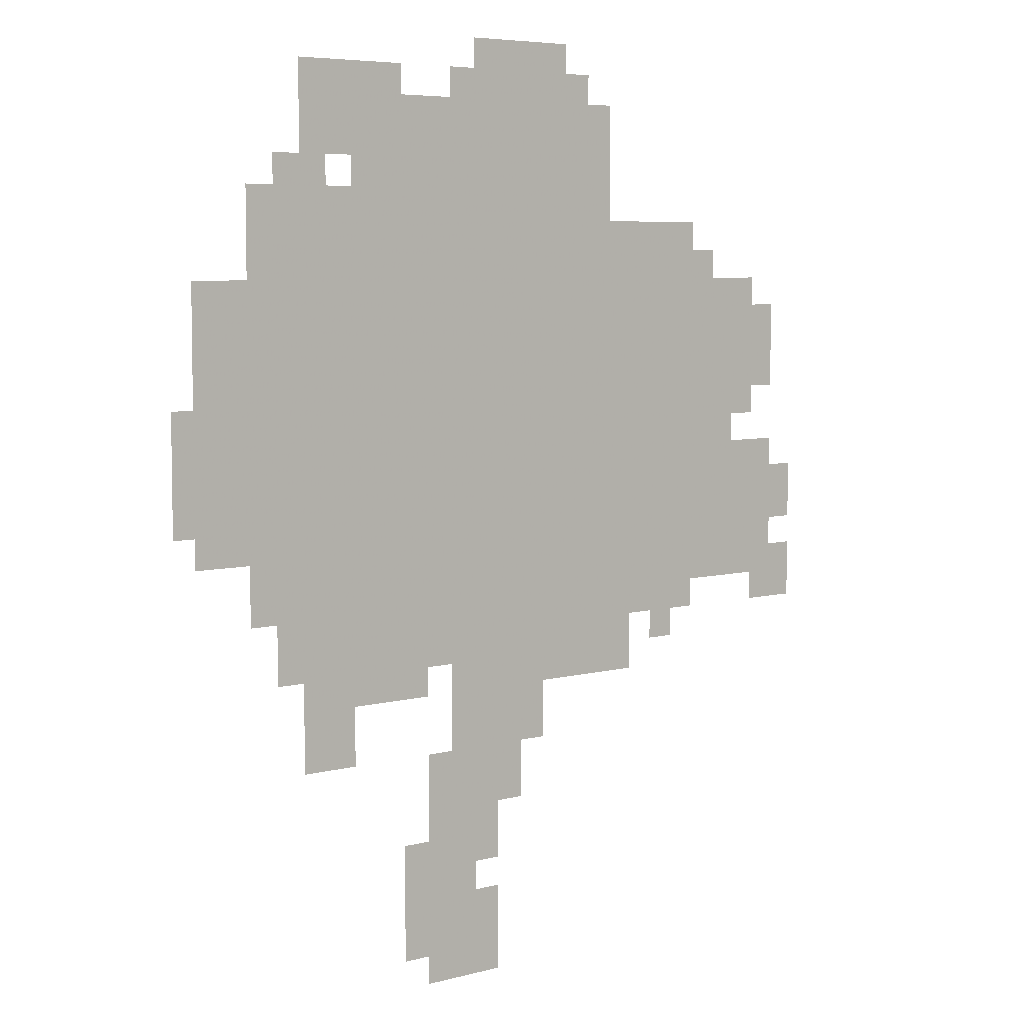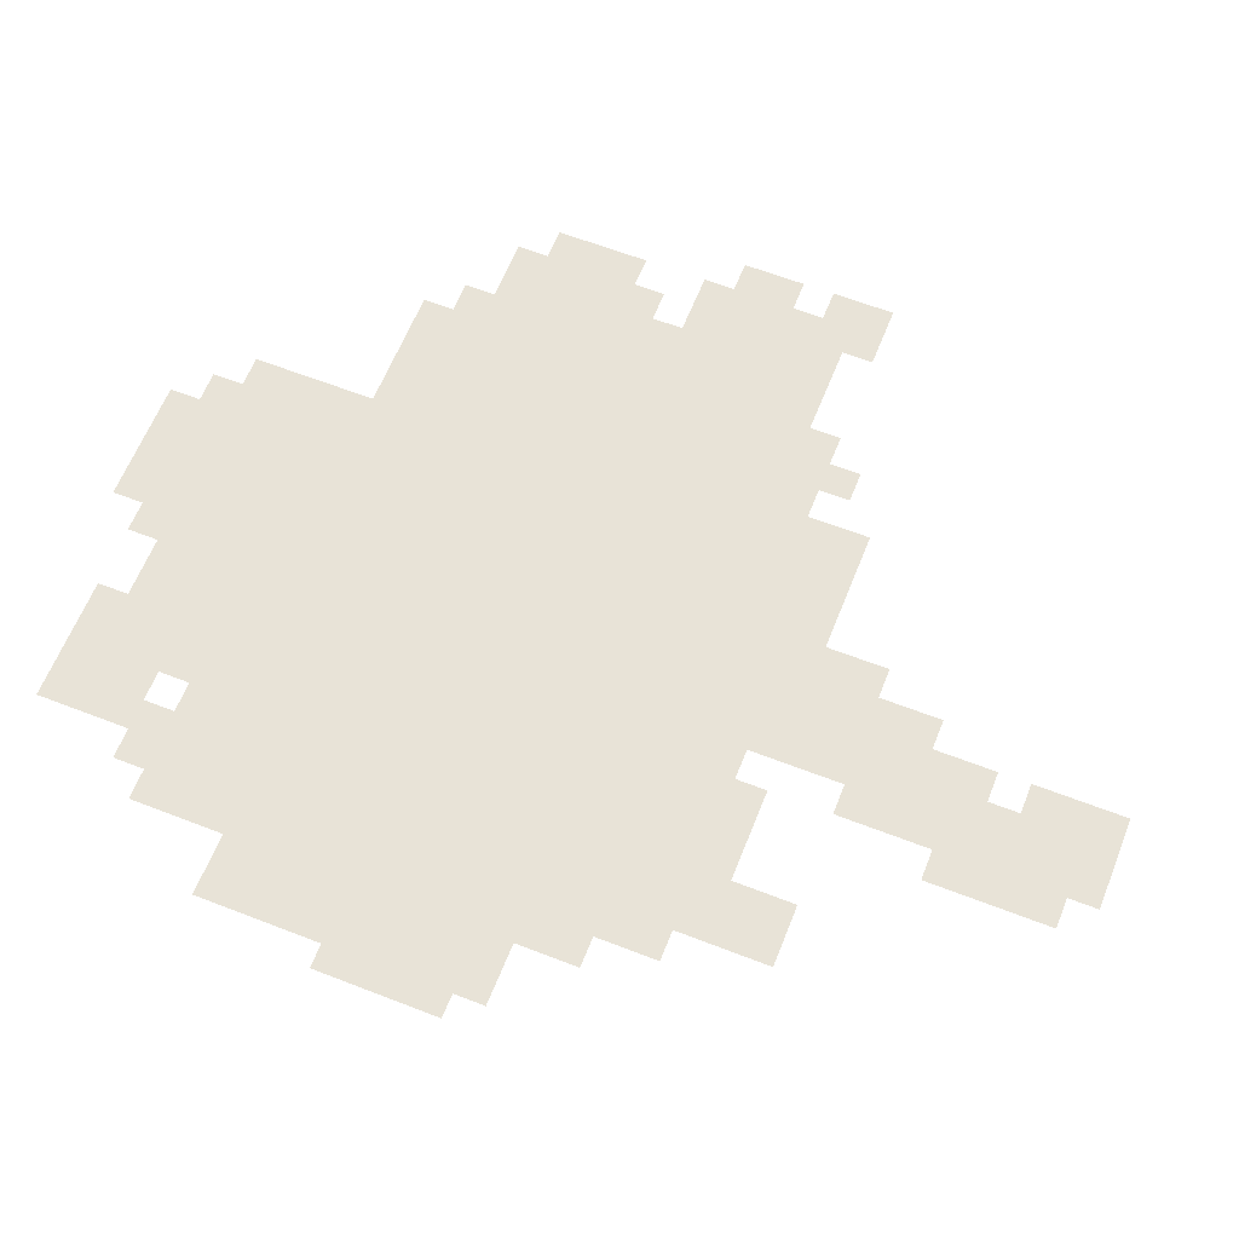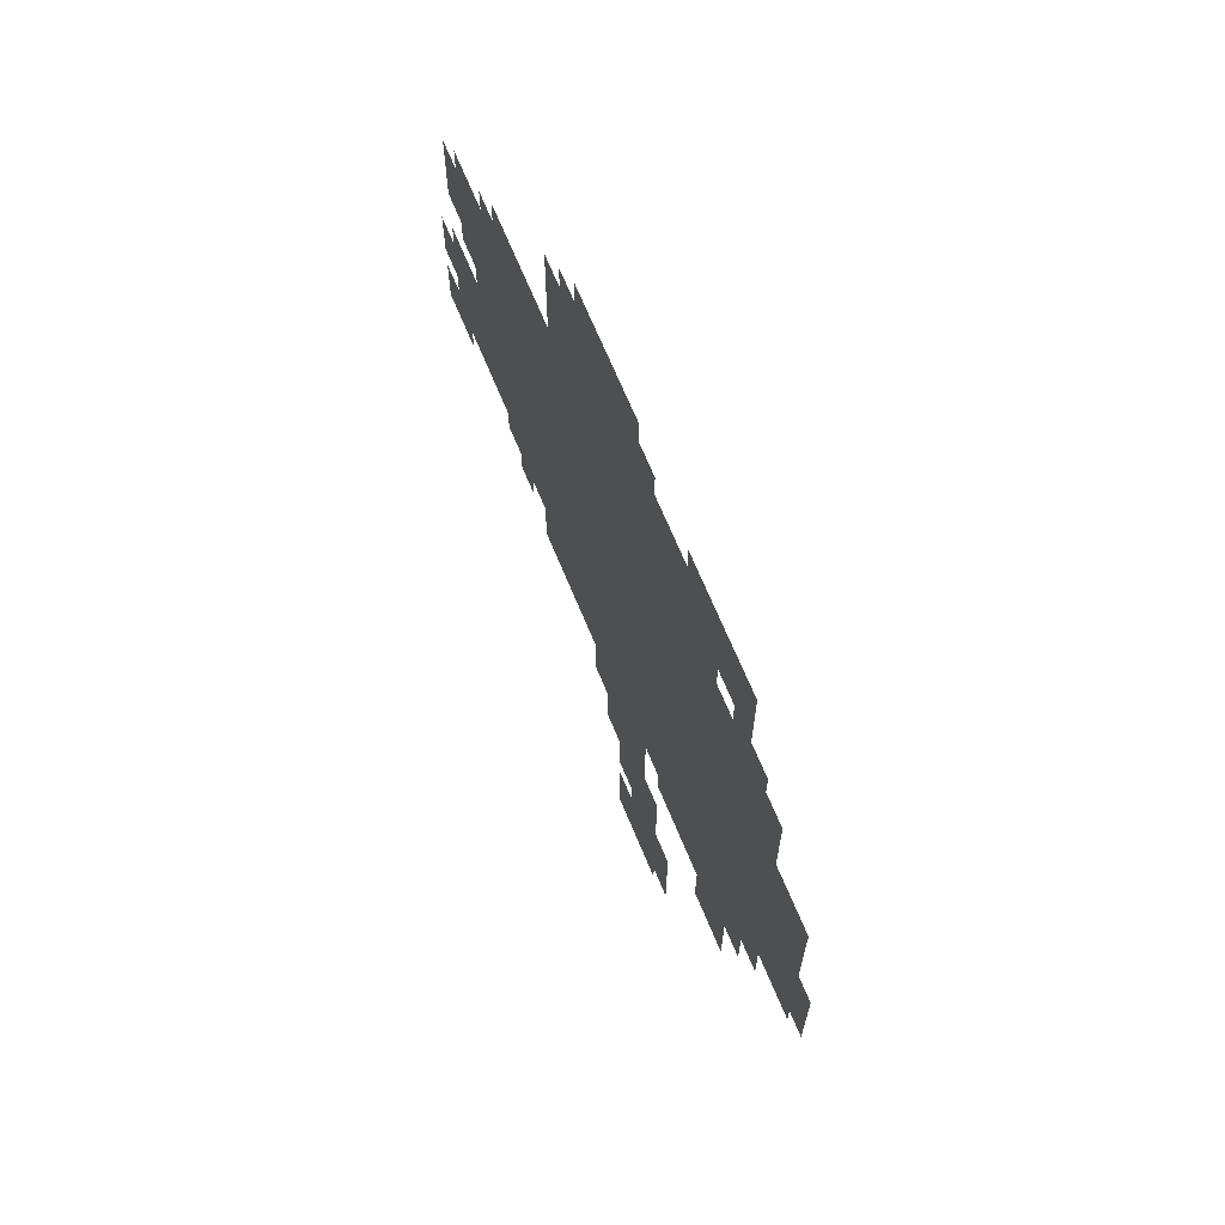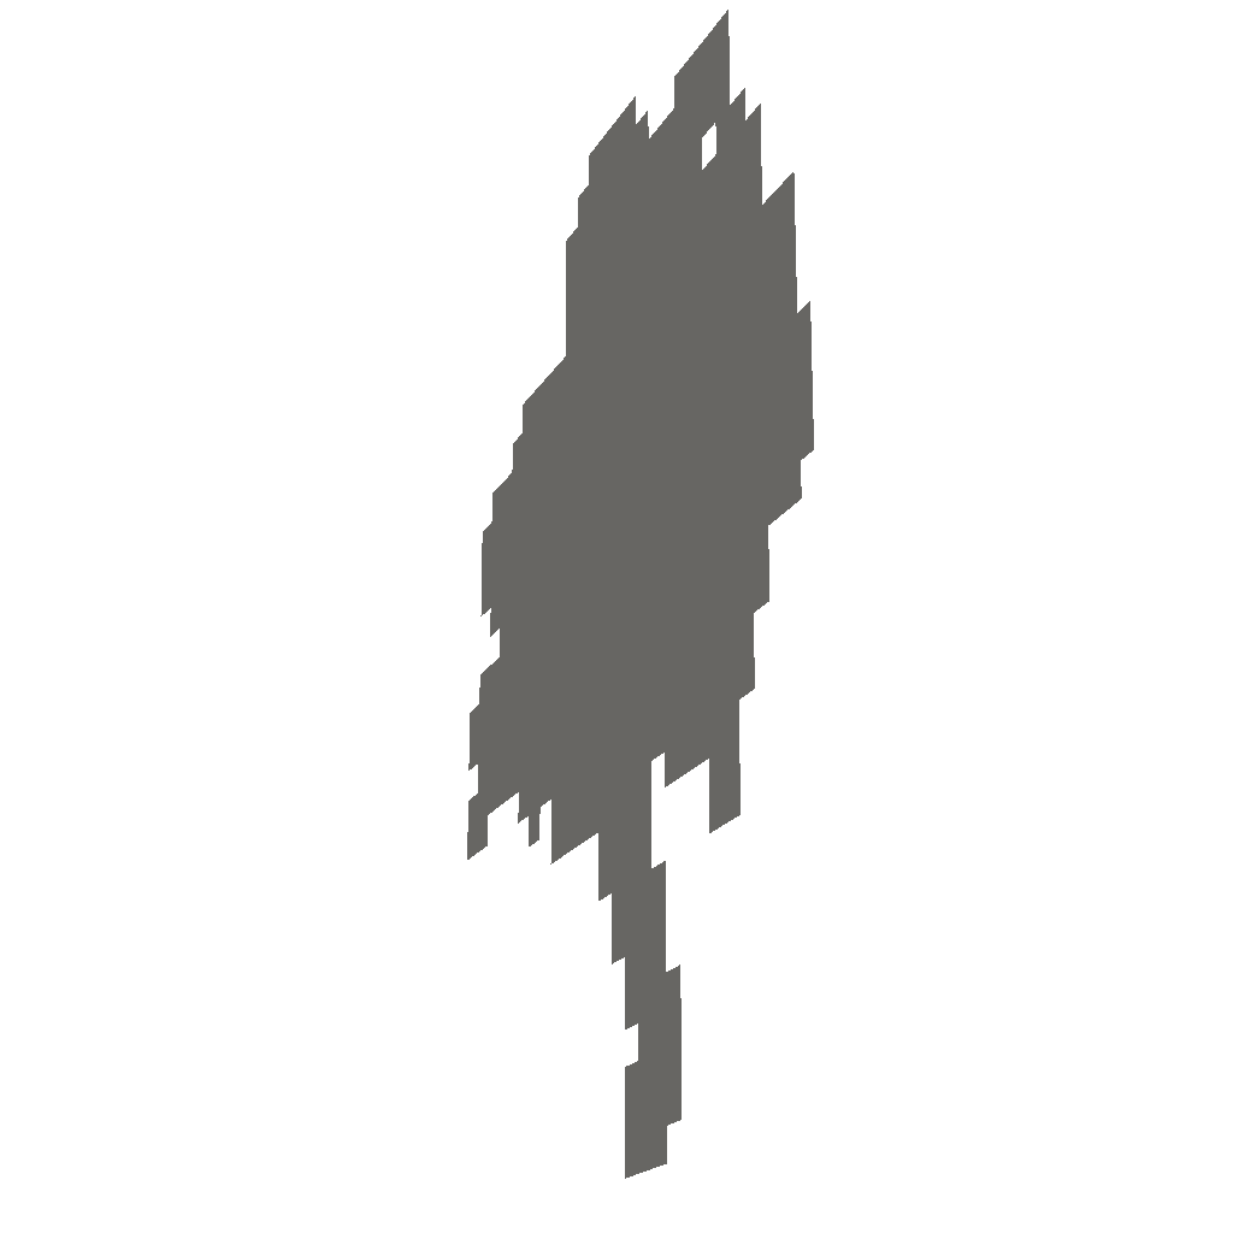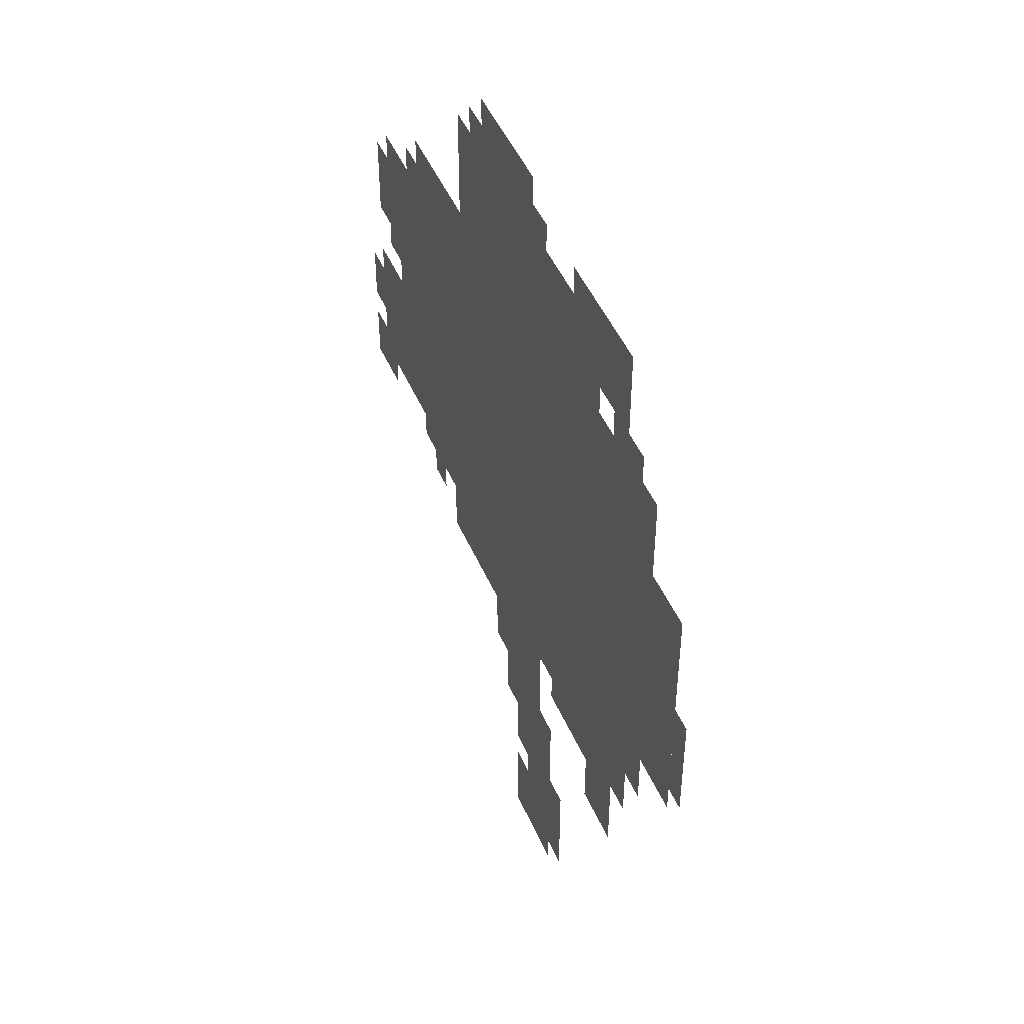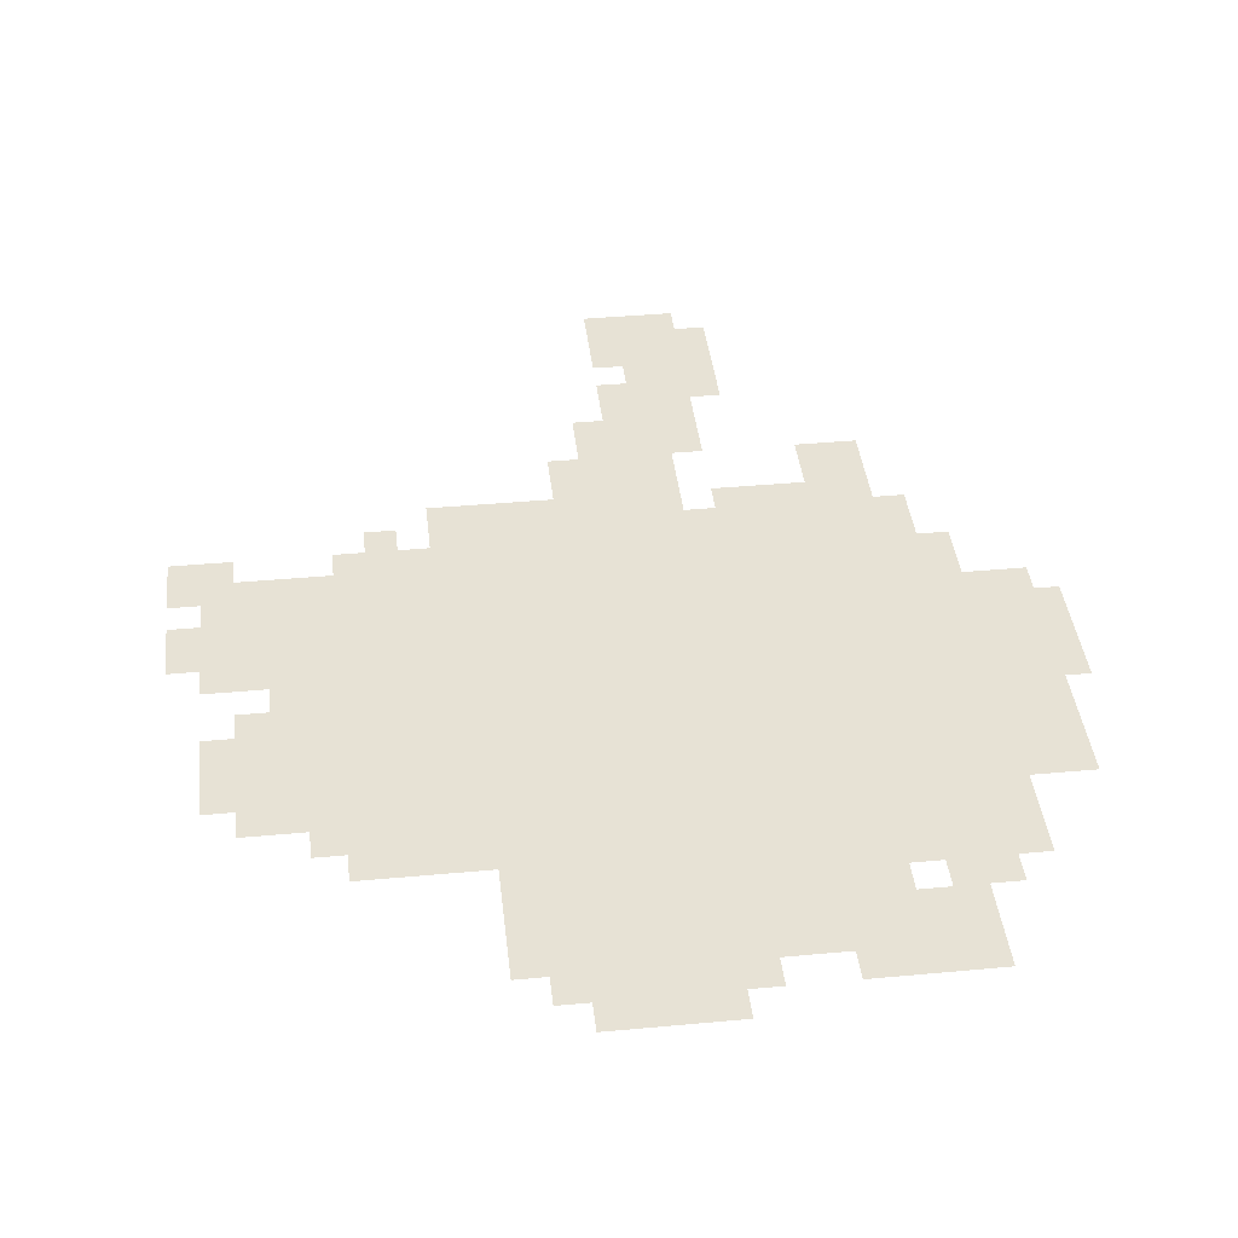
<metadata>
{"format":"obj","ext":"obj","renderer":"f3d","projection":"perspective","resolution":1024,"background":"white","views":[{"elev":6.1,"azim":-38.6,"up":"+Y"},{"elev":62.2,"azim":-68.4,"up":"+Z"},{"elev":68.8,"azim":-112.5,"up":"+Y"},{"elev":-19.1,"azim":-111.1,"up":"+Y"},{"elev":47.6,"azim":-112.7,"up":"+Y"},{"elev":40.2,"azim":173.5,"up":"+Z"}]}
</metadata>
<code>
g 22-mesh
v -448 383 0
v -448 831 0
v -736 831 0
v -736 383 0
v -160 383 0
v -160 831 0
v -448 831 0
v -448 383 0
v -288 831 0
v -288 959 0
v -480 959 0
v -480 831 0
v -480 831 0
v -480 959 0
v -640 959 0
v -640 831 0
v -416 191 0
v -416 383 0
v -512 383 0
v -512 191 0
v -736 607 0
v -736 767 0
v -832 767 0
v -832 607 0
v -96 575 0
v -96 767 0
v -160 767 0
v -160 575 0
v -736 479 0
v -736 607 0
v -832 607 0
v -832 479 0
v -96 415 0
v -96 575 0
v -160 575 0
v -160 415 0
v -352 959 0
v -352 1023 0
v -480 1023 0
v -480 959 0
v -544 319 0
v -544 383 0
v -640 383 0
v -640 319 0
v -32 639 0
v -32 735 0
v -96 735 0
v -96 639 0
v -640 895 0
v -640 991 0
v -704 991 0
v -704 895 0
v -256 319 0
v -256 383 0
v -352 383 0
v -352 319 0
v -480 95 0
v -480 191 0
v -544 191 0
v -544 95 0
v -480 0 0
v -480 95 0
v -544 95 0
v -544 0 0
v -32 479 0
v -32 575 0
v -96 575 0
v -96 479 0
v -672 831 0
v -672 895 0
v -736 895 0
v -736 831 0
v -640 255 0
v -640 319 0
v -704 319 0
v -704 255 0
v -32 415 0
v -32 479 0
v -96 479 0
v -96 415 0
v -352 319 0
v -352 383 0
v -416 383 0
v -416 319 0
v -640 319 0
v -640 383 0
v -704 383 0
v -704 319 0
v -736 415 0
v -736 479 0
v -768 479 0
v -768 415 0
v -576 959 0
v -576 991 0
v -640 991 0
v -640 959 0
v 0 479 0
v 0 543 0
v -32 543 0
v -32 479 0
v 0 383 0
v 0 447 0
v -32 447 0
v -32 383 0
v -448 127 0
v -448 191 0
v -480 191 0
v -480 127 0
v -512 191 0
v -512 255 0
v -544 255 0
v -544 191 0
v -384 255 0
v -384 319 0
v -416 319 0
v -416 255 0
v -544 31 0
v -544 95 0
v -576 95 0
v -576 31 0
v -832 511 0
v -832 575 0
v -857 575 0
v -857 511 0
v -832 575 0
v -832 639 0
v -857 639 0
v -857 575 0
v -736 799 0
v -736 863 0
v -768 863 0
v -768 799 0
v -544 95 0
v -544 159 0
v -576 159 0
v -576 95 0
v -448 31 0
v -448 95 0
v -480 95 0
v -480 31 0
v -32 383 0
v -32 415 0
v -64 415 0
v -64 383 0
v -64 607 0
v -64 639 0
v -96 639 0
v -96 607 0
v -64 735 0
v -64 767 0
v -96 767 0
v -96 735 0
v -512 351 0
v -512 383 0
v -544 383 0
v -544 351 0
v -704 351 0
v -704 383 0
v -736 383 0
v -736 351 0
v -192 351 0
v -192 383 0
v -224 383 0
v -224 351 0
v -320 959 0
v -320 991 0
v -352 991 0
v -352 959 0
v -736 767 0
v -736 799 0
v -768 799 0
v -768 767 0
v -448 0 0
v -448 31 0
v -480 31 0
v -480 0 0
v -128 767 0
v -128 799 0
v -160 799 0
v -160 767 0
v -640 831 0
v -640 863 0
v -672 863 0
v -672 831 0
v -480 959 0
v -480 991 0
v -512 991 0
v -512 959 0
g 22-mesh_0
f 3 2 1
f 1 4 3
f 7 6 5
f 5 8 7
f 11 10 9
f 9 12 11
f 15 14 13
f 13 16 15
f 19 18 17
f 17 20 19
f 23 22 21
f 21 24 23
f 27 26 25
f 25 28 27
f 31 30 29
f 29 32 31
f 35 34 33
f 33 36 35
f 39 38 37
f 37 40 39
f 43 42 41
f 41 44 43
f 47 46 45
f 45 48 47
f 51 50 49
f 49 52 51
f 55 54 53
f 53 56 55
f 59 58 57
f 57 60 59
f 63 62 61
f 61 64 63
f 67 66 65
f 65 68 67
f 71 70 69
f 69 72 71
f 75 74 73
f 73 76 75
f 79 78 77
f 77 80 79
f 83 82 81
f 81 84 83
f 87 86 85
f 85 88 87
f 91 90 89
f 89 92 91
f 95 94 93
f 93 96 95
f 99 98 97
f 97 100 99
f 103 102 101
f 101 104 103
f 107 106 105
f 105 108 107
f 111 110 109
f 109 112 111
f 115 114 113
f 113 116 115
f 119 118 117
f 117 120 119
f 123 122 121
f 121 124 123
f 127 126 125
f 125 128 127
f 131 130 129
f 129 132 131
f 135 134 133
f 133 136 135
f 139 138 137
f 137 140 139
f 143 142 141
f 141 144 143
f 147 146 145
f 145 148 147
f 151 150 149
f 149 152 151
f 155 154 153
f 153 156 155
f 159 158 157
f 157 160 159
f 163 162 161
f 161 164 163
f 167 166 165
f 165 168 167
f 171 170 169
f 169 172 171
f 175 174 173
f 173 176 175
f 179 178 177
f 177 180 179
f 183 182 181
f 181 184 183
f 187 186 185
f 185 188 187

</code>
